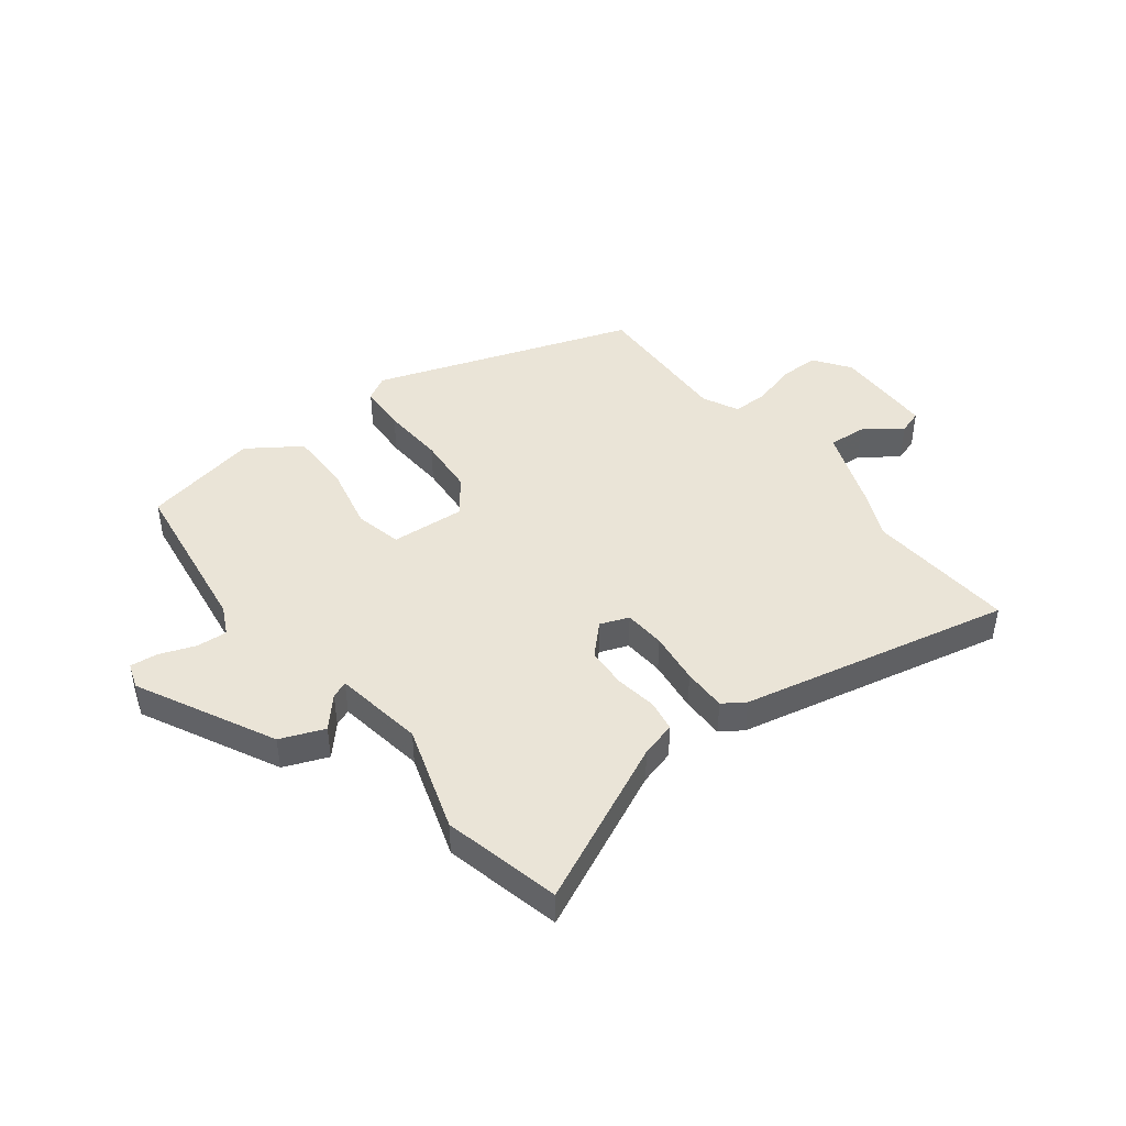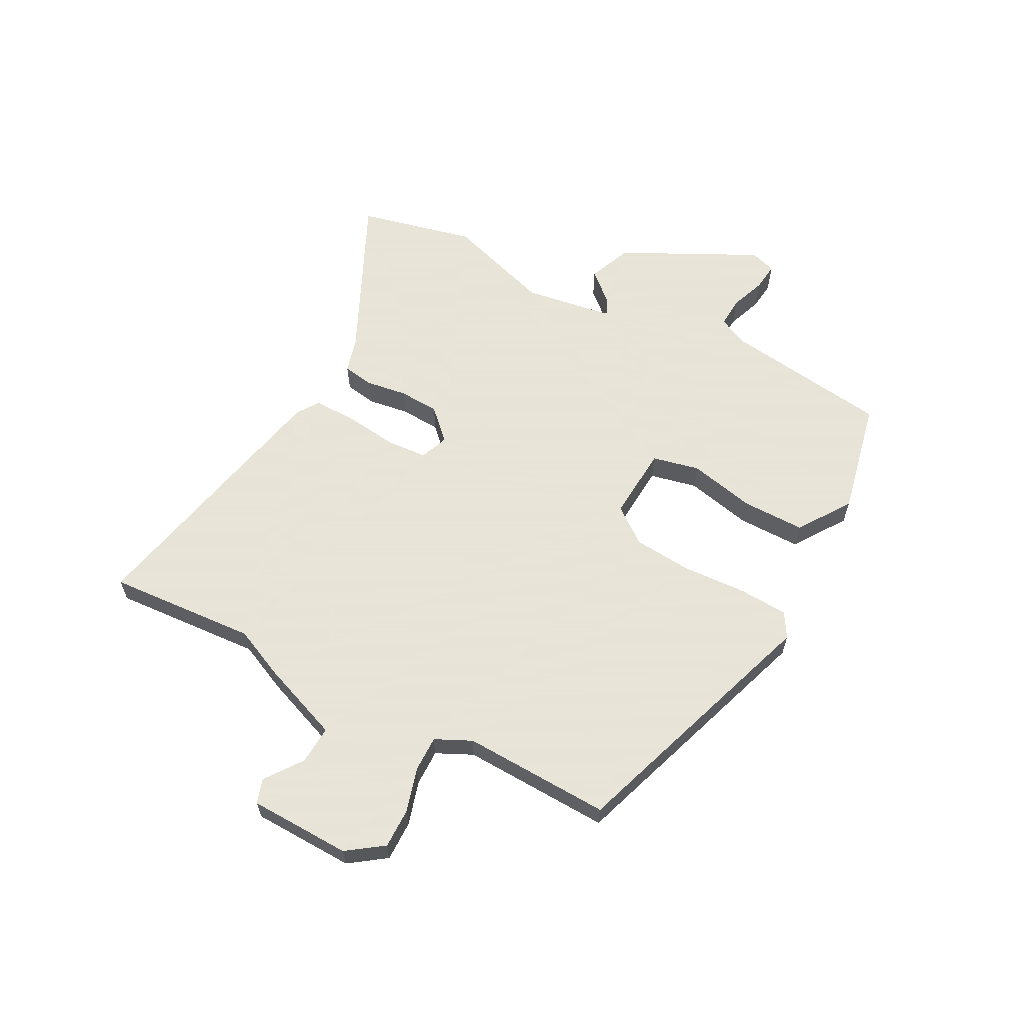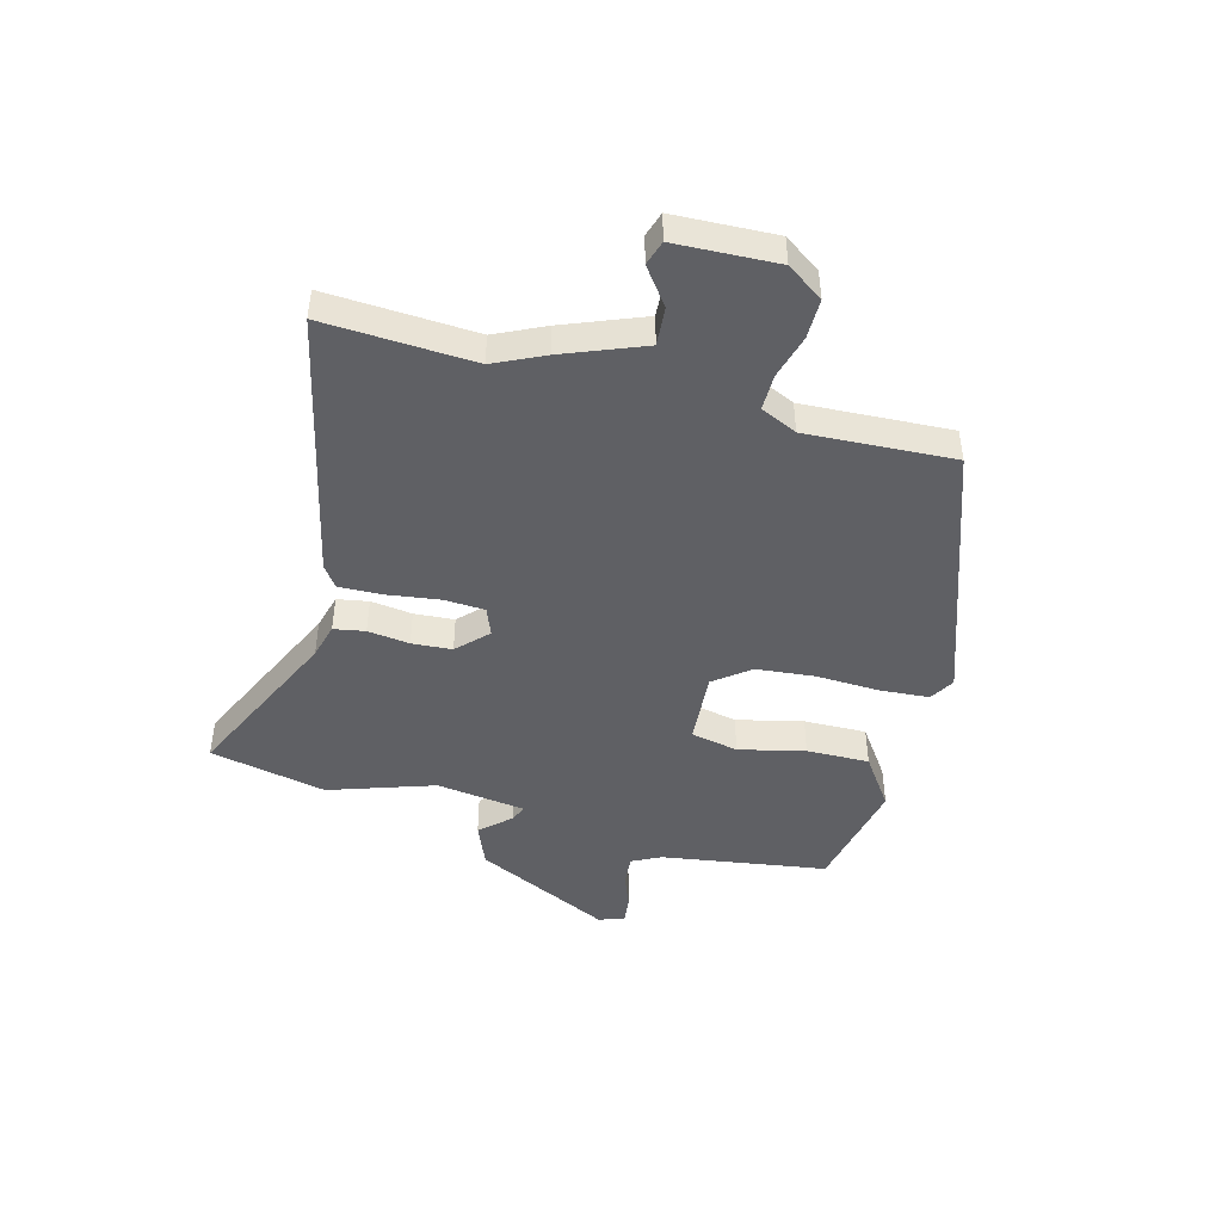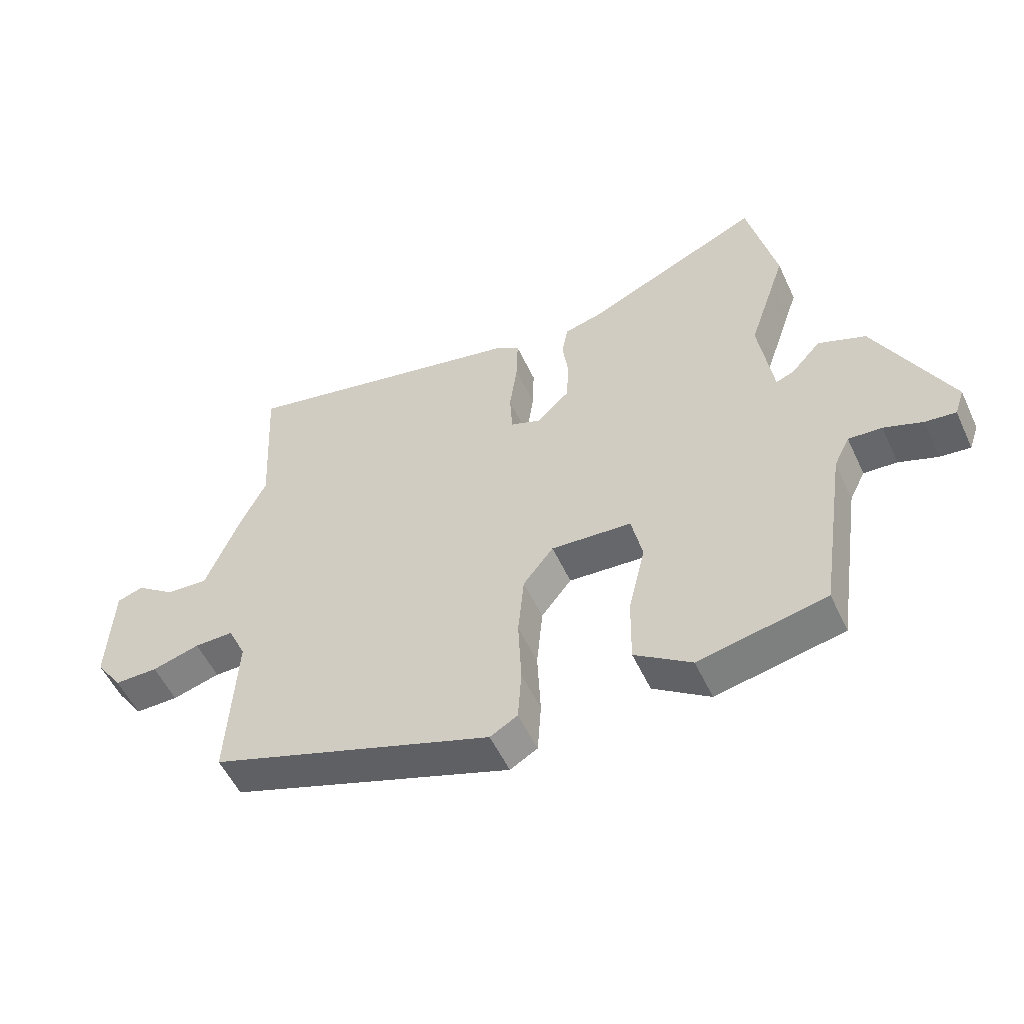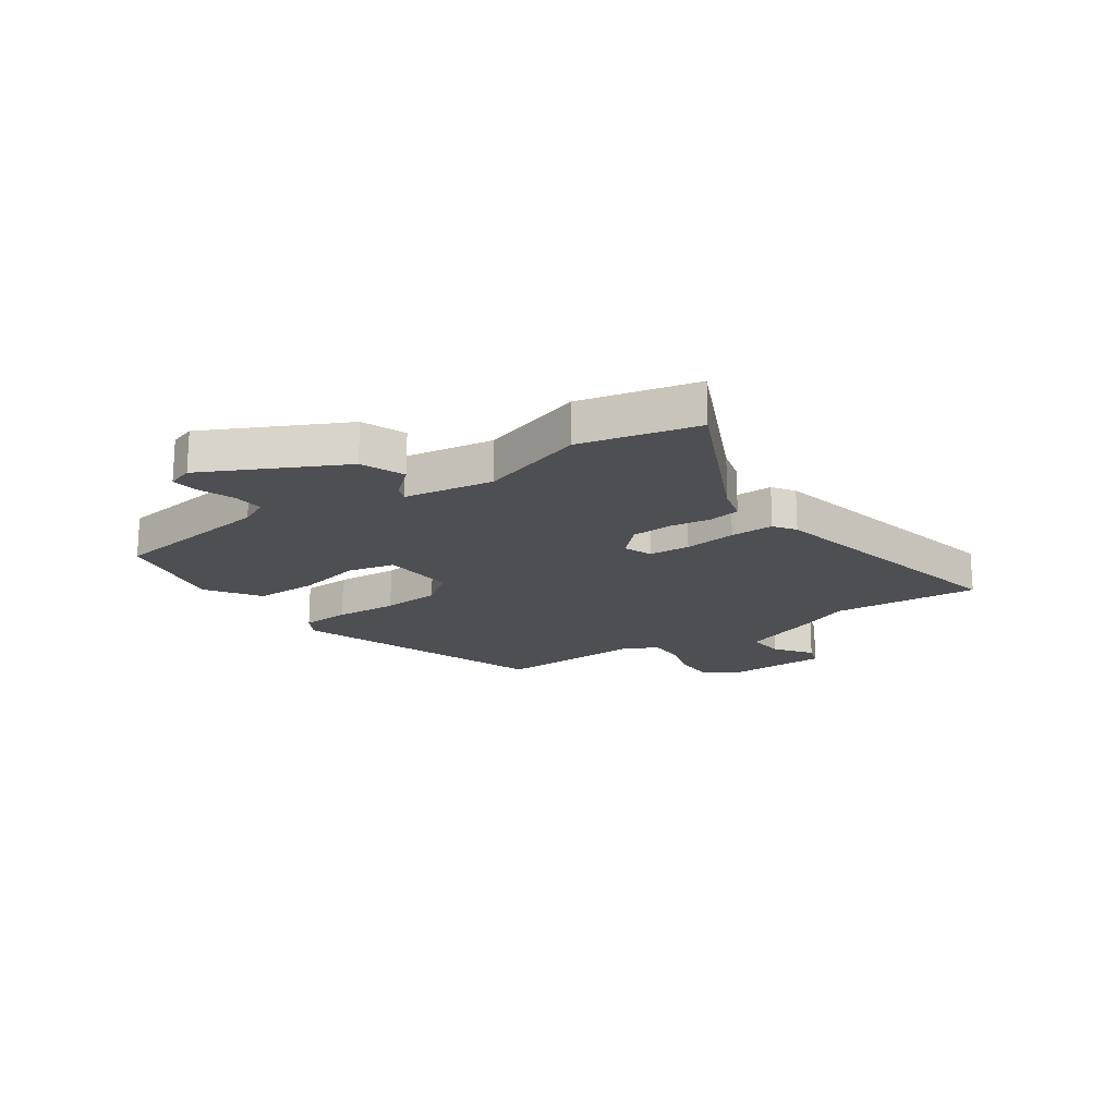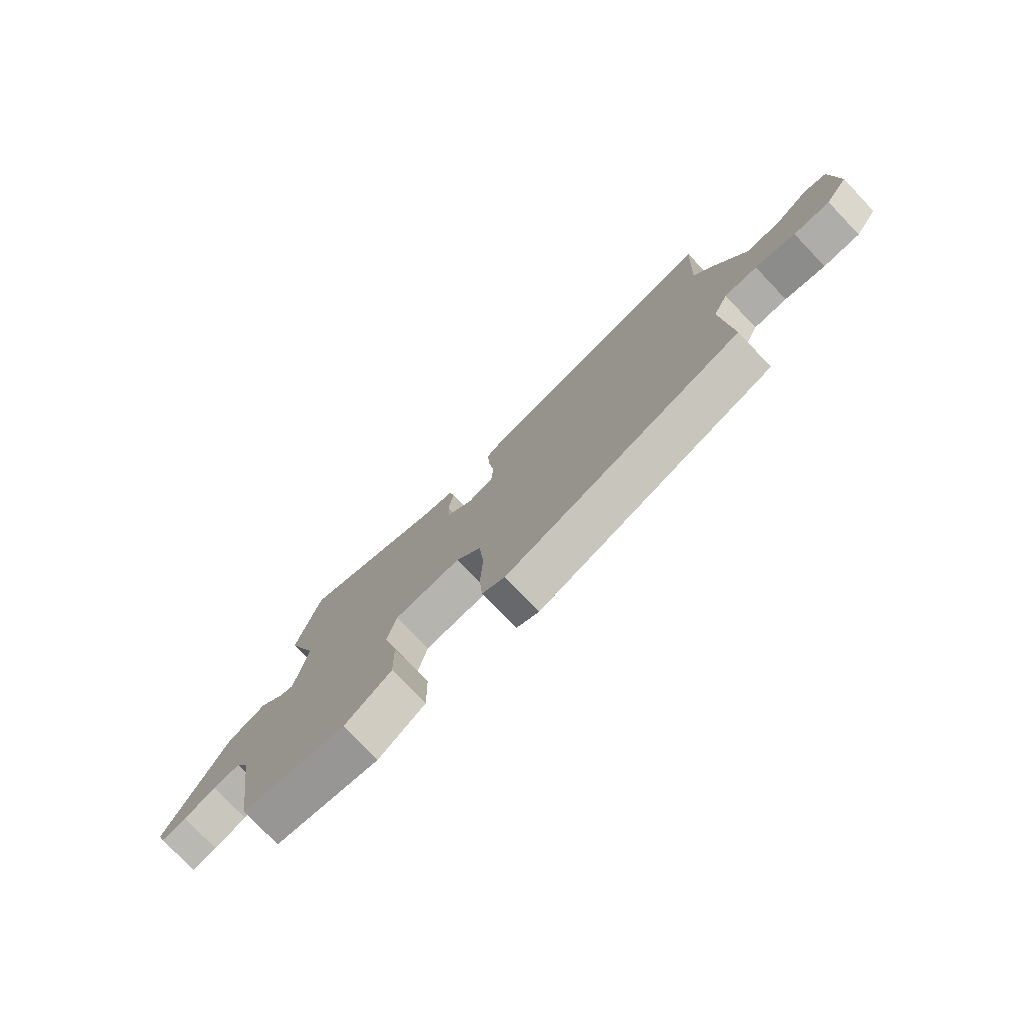
<metadata>
{"format":"obj","ext":"obj","renderer":"f3d","projection":"perspective","resolution":1024,"background":"white","views":[{"elev":43.8,"azim":-38.3,"up":"+Y"},{"elev":61.4,"azim":117.2,"up":"+Y"},{"elev":-45.2,"azim":75.0,"up":"+Y"},{"elev":-54.4,"azim":-155.2,"up":"+Z"},{"elev":-18.2,"azim":-55.9,"up":"+Y"},{"elev":-77.4,"azim":43.8,"up":"+Z"}]}
</metadata>
<code>
v -0.516 0.07 0.425
v -0.47 0.07 0.635
v -0.177 0.07 0.501
v -0.113 0.07 0.484
v -0.103 0.07 0.428
v -0.113 0.07 0.353
v -0.108 0.07 0.281
v -0.055 0.07 0.229
v -0.004 0.07 0.249
v 0 0.07 0.323
v -0.013 0.07 0.417
v -0.015 0.07 0.495
v 0.024 0.07 0.522
v 0.507 0.07 0.63
v 0.492 0.07 0.363
v 0.534 0.07 0.274
v 0.591 0.07 0.13
v 0.66 0.07 0.135
v 0.726 0.07 0.184
v 0.77 0.07 0.17
v 0.777 0.07 -0.012
v 0.732 0.07 -0.077
v 0.66 0.07 -0.077
v 0.581 0.07 -0.055
v 0.516 0.07 -0.055
v 0.486 0.07 -0.12
v 0.499 0.07 -0.385
v 0.032 0.07 -0.549
v -0.013 0.07 -0.523
v -0.019 0.07 -0.435
v -0.014 0.07 -0.321
v -0.024 0.07 -0.215
v -0.074 0.07 -0.151
v -0.207 0.07 -0.161
v -0.225 0.07 -0.246
v -0.197 0.07 -0.365
v -0.195 0.07 -0.478
v -0.288 0.07 -0.543
v -0.497 0.07 -0.501
v -0.542 0.07 -0.202
v -0.568 0.07 -0.15
v -0.623 0.07 -0.154
v -0.686 0.07 -0.178
v -0.736 0.07 -0.184
v -0.752 0.07 -0.138
v -0.632 0.07 0.108
v -0.554 0.07 0.14
v -0.505 0.07 0.086
v -0.475 0.07 0.074
v -0.452 0.07 0.235
v -0.516 0 0.425
v -0.47 0 0.635
v -0.177 0 0.501
v -0.113 0 0.484
v -0.103 0 0.428
v -0.113 0 0.353
v -0.108 0 0.281
v -0.055 0 0.229
v -0.004 0 0.249
v 0 0 0.323
v -0.013 0 0.417
v -0.015 0 0.495
v 0.024 0 0.522
v 0.507 0 0.63
v 0.492 0 0.363
v 0.534 0 0.274
v 0.591 0 0.13
v 0.66 0 0.135
v 0.726 0 0.184
v 0.77 0 0.17
v 0.777 0 -0.012
v 0.732 0 -0.077
v 0.66 0 -0.077
v 0.581 0 -0.055
v 0.516 0 -0.055
v 0.486 0 -0.12
v 0.499 0 -0.385
v 0.032 0 -0.549
v -0.013 0 -0.523
v -0.019 0 -0.435
v -0.014 0 -0.321
v -0.024 0 -0.215
v -0.074 0 -0.151
v -0.207 0 -0.161
v -0.225 0 -0.246
v -0.197 0 -0.365
v -0.195 0 -0.478
v -0.288 0 -0.543
v -0.497 0 -0.501
v -0.542 0 -0.202
v -0.568 0 -0.15
v -0.623 0 -0.154
v -0.686 0 -0.178
v -0.736 0 -0.184
v -0.752 0 -0.138
v -0.632 0 0.108
v -0.554 0 0.14
v -0.505 0 0.086
v -0.475 0 0.074
v -0.452 0 0.235
f 46 47 48
f 45 46 48
f 44 45 48
f 43 44 48
f 42 43 48
f 41 42 48 49
f 40 41 49
f 39 40 49
f 38 39 49
f 37 38 49
f 36 37 49
f 35 36 49
f 34 35 49 50
f 29 30 31
f 28 29 31
f 27 28 31
f 26 27 31
f 25 26 31 32
f 22 23 24
f 21 22 24
f 20 21 24
f 19 20 24
f 18 19 24
f 17 18 24 25
f 25 32 33
f 17 25 33
f 16 17 33
f 15 16 33
f 13 14 15
f 12 13 15
f 11 12 15
f 10 11 15
f 3 4 5 6
f 3 6 7
f 2 3 7
f 1 2 7 8
f 34 50 1 8
f 33 34 8 9
f 15 33 9
f 9 10 15
f 98 97 96
f 98 96 95
f 98 95 94
f 98 94 93
f 98 93 92
f 99 98 92 91
f 99 91 90
f 99 90 89
f 99 89 88
f 99 88 87
f 99 87 86
f 99 86 85
f 100 99 85 84
f 81 80 79
f 81 79 78
f 81 78 77
f 81 77 76
f 82 81 76 75
f 74 73 72
f 74 72 71
f 74 71 70
f 74 70 69
f 74 69 68
f 75 74 68 67
f 83 82 75
f 83 75 67
f 83 67 66
f 83 66 65
f 65 64 63
f 65 63 62
f 65 62 61
f 65 61 60
f 56 55 54 53
f 57 56 53
f 57 53 52
f 58 57 52 51
f 58 51 100 84
f 59 58 84 83
f 59 83 65
f 65 60 59
f 1 51 52 2
f 2 52 53 3
f 3 53 54 4
f 4 54 55 5
f 5 55 56 6
f 6 56 57 7
f 7 57 58 8
f 8 58 59 9
f 9 59 60 10
f 10 60 61 11
f 11 61 62 12
f 12 62 63 13
f 13 63 64 14
f 14 64 65 15
f 15 65 66 16
f 16 66 67 17
f 17 67 68 18
f 18 68 69 19
f 19 69 70 20
f 20 70 71 21
f 21 71 72 22
f 22 72 73 23
f 23 73 74 24
f 24 74 75 25
f 25 75 76 26
f 26 76 77 27
f 27 77 78 28
f 28 78 79 29
f 29 79 80 30
f 30 80 81 31
f 31 81 82 32
f 32 82 83 33
f 33 83 84 34
f 34 84 85 35
f 35 85 86 36
f 36 86 87 37
f 37 87 88 38
f 38 88 89 39
f 39 89 90 40
f 40 90 91 41
f 41 91 92 42
f 42 92 93 43
f 43 93 94 44
f 44 94 95 45
f 45 95 96 46
f 46 96 97 47
f 47 97 98 48
f 48 98 99 49
f 49 99 100 50
f 50 100 51 1

</code>
